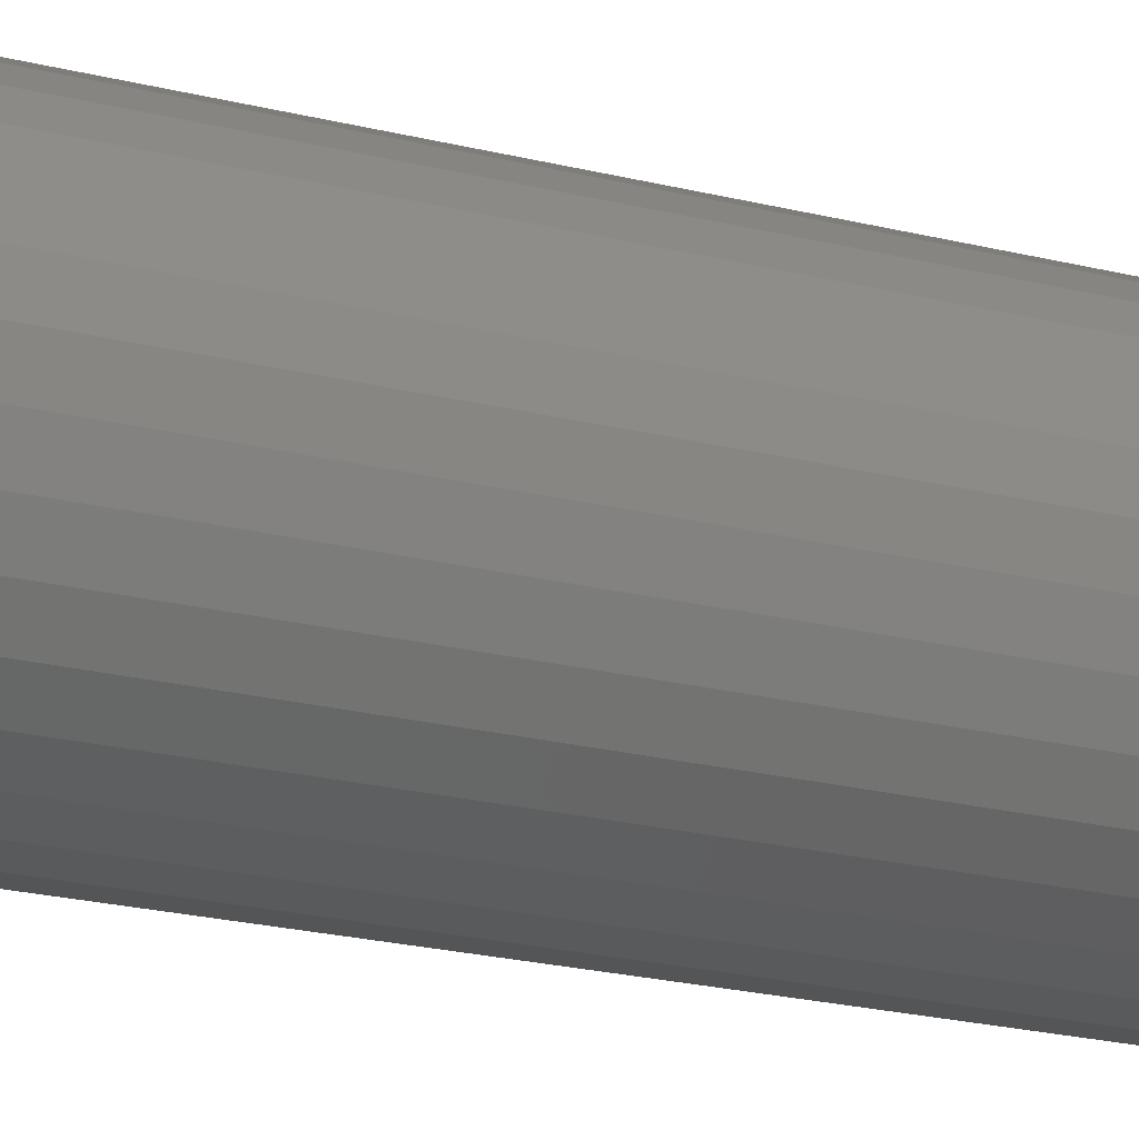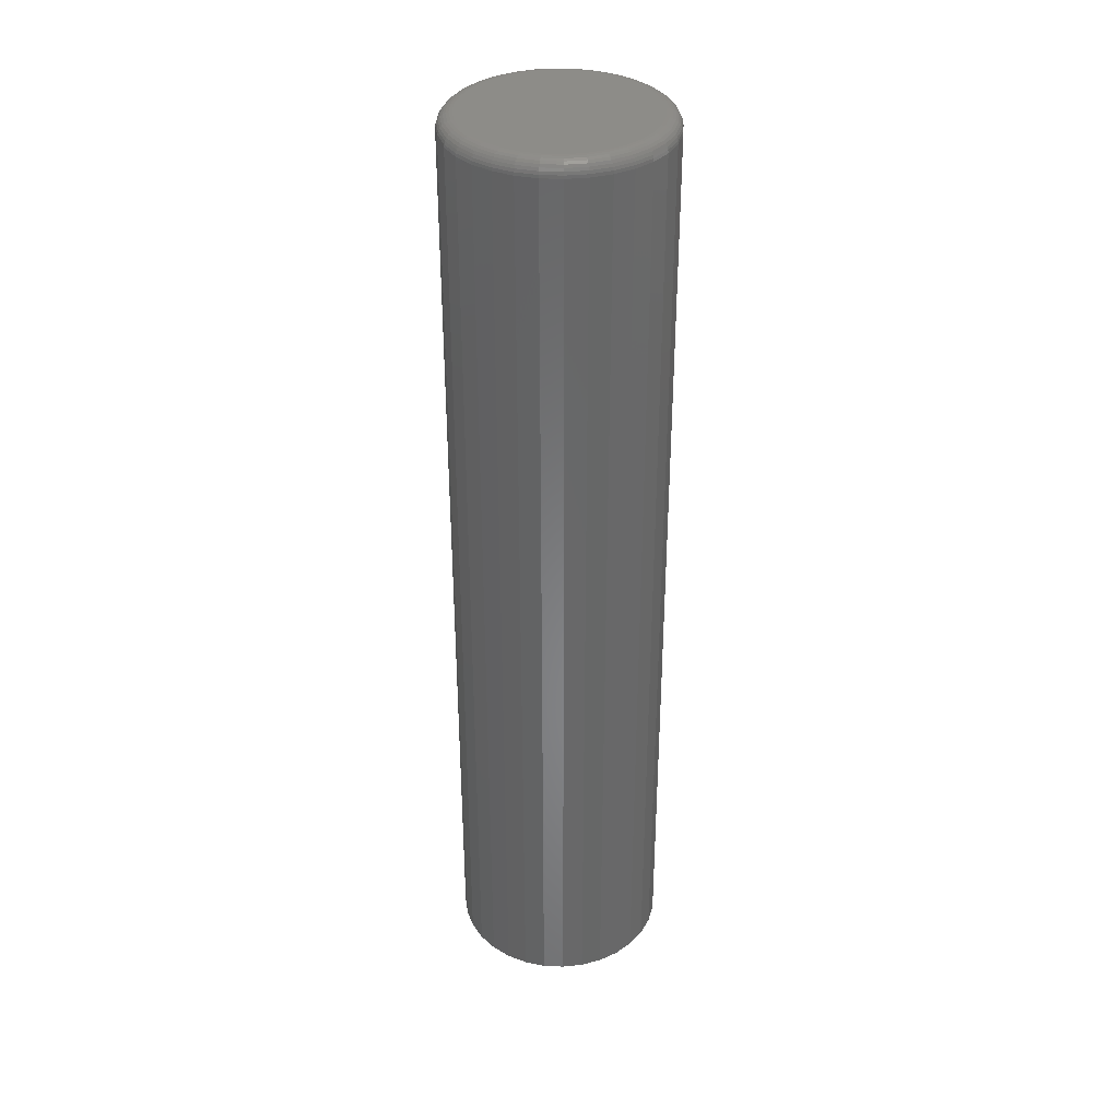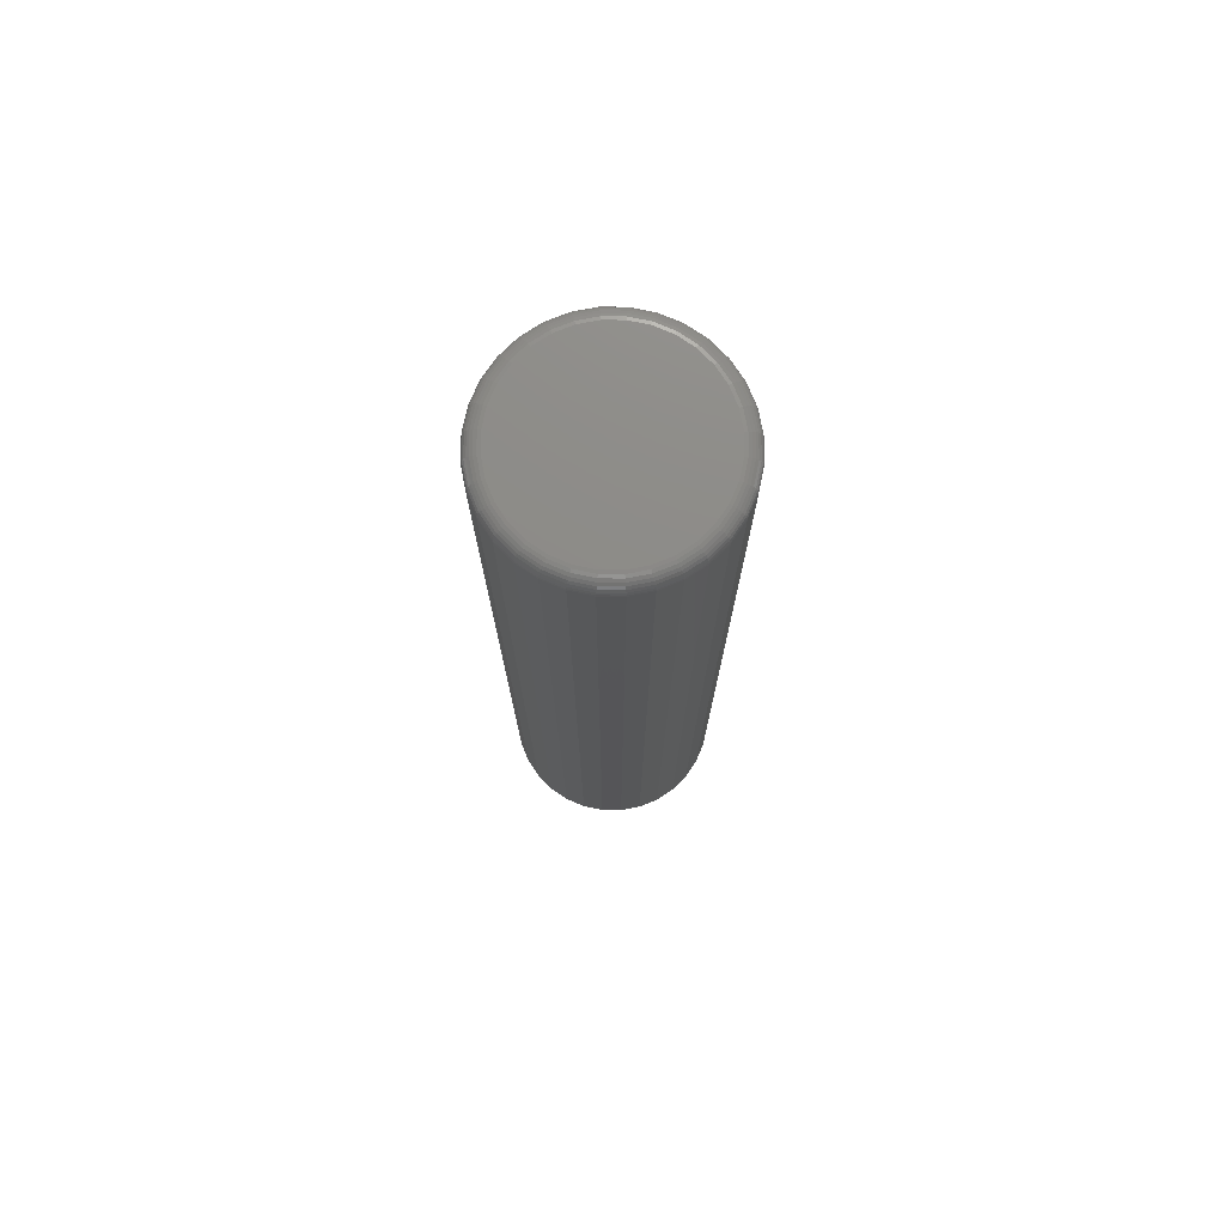
<metadata>
{"format":"stl","ext":"stl","renderer":"f3d","projection":"perspective","resolution":1024,"background":"white","views":[{"elev":-18.5,"azim":62.5,"up":"+Y"},{"elev":35.7,"azim":-137.1,"up":"+Z"},{"elev":75.6,"azim":-16.4,"up":"+Z"}]}
</metadata>
<code>
# stl→obj: 320 verts, 636 faces
v 0.5137 0.56 0.4922
v 0.5044 0.5591 0.4922
v 0.4954 0.5564 0.4922
v 0.5231 0.5591 0.4922
v 0.532 0.5564 0.4922
v 0.4872 0.552 0.4922
v 0.5403 0.552 0.4922
v 0.4799 0.546 0.4922
v 0.5475 0.546 0.4922
v 0.474 0.5388 0.4922
v 0.5535 0.5388 0.4922
v 0.4696 0.5305 0.4922
v 0.5579 0.5305 0.4922
v 0.4669 0.5216 0.4922
v 0.5606 0.5216 0.4922
v 0.5606 0.5029 0.4922
v 0.4696 0.494 0.4922
v 0.5579 0.494 0.4922
v 0.474 0.4857 0.4922
v 0.5535 0.4857 0.4922
v 0.4799 0.4785 0.4922
v 0.5475 0.4785 0.4922
v 0.4872 0.4725 0.4922
v 0.5403 0.4725 0.4922
v 0.4954 0.4681 0.4922
v 0.532 0.4681 0.4922
v 0.5044 0.4654 0.4922
v 0.5137 0.4645 0.4922
v 0.5231 0.4654 0.4922
v 0.5615 0.5123 0.4922
v 0.466 0.5123 0.4922
v 0.4669 0.5029 0.4922
v 0.5693 0.5123 0
v 0.5693 0.5123 0.4844
v 0.5683 0.5014 0
v 0.5683 0.5014 0.4844
v 0.5651 0.491 0
v 0.5651 0.491 0.4844
v 0.56 0.4814 0
v 0.56 0.4814 0.4844
v 0.553 0.4729 0
v 0.553 0.4729 0.4844
v 0.5446 0.466 0
v 0.5446 0.466 0.4844
v 0.535 0.4609 0
v 0.535 0.4609 0.4844
v 0.5246 0.4577 0
v 0.5246 0.4577 0.4844
v 0.5137 0.4567 0
v 0.5137 0.4567 0.4844
v 0.5029 0.4577 0
v 0.5029 0.4577 0.4844
v 0.4925 0.4609 0
v 0.4925 0.4609 0.4844
v 0.4828 0.466 0
v 0.4828 0.466 0.4844
v 0.4744 0.4729 0
v 0.4744 0.4729 0.4844
v 0.4675 0.4814 0
v 0.4675 0.4814 0.4844
v 0.4624 0.491 0
v 0.4624 0.491 0.4844
v 0.4592 0.5014 0
v 0.4592 0.5014 0.4844
v 0.4581 0.5123 0
v 0.4581 0.5123 0.4844
v 0.4592 0.5231 0
v 0.4592 0.5231 0.4844
v 0.4624 0.5335 0
v 0.4624 0.5335 0.4844
v 0.4675 0.5431 0
v 0.4675 0.5431 0.4844
v 0.4744 0.5516 0
v 0.4744 0.5516 0.4844
v 0.4828 0.5585 0
v 0.4828 0.5585 0.4844
v 0.4925 0.5636 0
v 0.4925 0.5636 0.4844
v 0.5029 0.5668 0
v 0.5029 0.5668 0.4844
v 0.5137 0.5678 0
v 0.5137 0.5678 0.4844
v 0.5246 0.5668 0
v 0.5246 0.5668 0.4844
v 0.535 0.5636 0
v 0.535 0.5636 0.4844
v 0.5446 0.5585 0
v 0.5446 0.5585 0.4844
v 0.553 0.5516 0
v 0.553 0.5516 0.4844
v 0.56 0.5431 0
v 0.56 0.5431 0.4844
v 0.5651 0.5335 0
v 0.5651 0.5335 0.4844
v 0.5683 0.5231 0
v 0.5683 0.5231 0.4844
v 0.4644 0.5123 0.492
v 0.4654 0.5219 0.492
v 0.463 0.5123 0.4916
v 0.4639 0.5222 0.4916
v 0.4616 0.5123 0.4909
v 0.4626 0.5224 0.4909
v 0.4604 0.5123 0.4899
v 0.4615 0.5227 0.4899
v 0.4595 0.5123 0.4887
v 0.4605 0.5228 0.4887
v 0.4587 0.5123 0.4874
v 0.4598 0.523 0.4874
v 0.4583 0.5123 0.4859
v 0.4594 0.5231 0.4859
v 0.5621 0.5219 0.492
v 0.563 0.5123 0.492
v 0.5635 0.5222 0.4916
v 0.5645 0.5123 0.4916
v 0.5649 0.5224 0.4909
v 0.5659 0.5123 0.4909
v 0.566 0.5227 0.4899
v 0.567 0.5123 0.4899
v 0.567 0.5228 0.4887
v 0.568 0.5123 0.4887
v 0.5677 0.523 0.4874
v 0.5687 0.5123 0.4874
v 0.5681 0.5231 0.4859
v 0.5692 0.5123 0.4859
v 0.5593 0.5311 0.492
v 0.5606 0.5317 0.4916
v 0.5619 0.5322 0.4909
v 0.563 0.5327 0.4899
v 0.5639 0.533 0.4887
v 0.5645 0.5333 0.4874
v 0.565 0.5335 0.4859
v 0.5547 0.5396 0.492
v 0.5559 0.5405 0.4916
v 0.5571 0.5412 0.4909
v 0.5581 0.5419 0.4899
v 0.5589 0.5424 0.4887
v 0.5595 0.5428 0.4874
v 0.5598 0.5431 0.4859
v 0.5486 0.5471 0.492
v 0.5496 0.5482 0.4916
v 0.5506 0.5491 0.4909
v 0.5514 0.5499 0.4899
v 0.5521 0.5506 0.4887
v 0.5526 0.5511 0.4874
v 0.5529 0.5515 0.4859
v 0.5411 0.5532 0.492
v 0.5419 0.5545 0.4916
v 0.5427 0.5556 0.4909
v 0.5433 0.5566 0.4899
v 0.5439 0.5574 0.4887
v 0.5443 0.558 0.4874
v 0.5445 0.5584 0.4859
v 0.5326 0.5578 0.492
v 0.5332 0.5592 0.4916
v 0.5337 0.5604 0.4909
v 0.5341 0.5615 0.4899
v 0.5345 0.5624 0.4887
v 0.5348 0.5631 0.4874
v 0.535 0.5635 0.4859
v 0.5234 0.5606 0.492
v 0.5236 0.562 0.4916
v 0.5239 0.5634 0.4909
v 0.5241 0.5645 0.4899
v 0.5243 0.5655 0.4887
v 0.5245 0.5662 0.4874
v 0.5245 0.5666 0.4859
v 0.5137 0.5616 0.492
v 0.5137 0.563 0.4916
v 0.5137 0.5644 0.4909
v 0.5137 0.5656 0.4899
v 0.5137 0.5665 0.4887
v 0.5137 0.5673 0.4874
v 0.5137 0.5677 0.4859
v 0.5041 0.5606 0.492
v 0.5038 0.562 0.4916
v 0.5036 0.5634 0.4909
v 0.5033 0.5645 0.4899
v 0.5031 0.5655 0.4887
v 0.503 0.5662 0.4874
v 0.5029 0.5666 0.4859
v 0.4949 0.5578 0.492
v 0.4943 0.5592 0.4916
v 0.4938 0.5604 0.4909
v 0.4933 0.5615 0.4899
v 0.493 0.5624 0.4887
v 0.4927 0.5631 0.4874
v 0.4925 0.5635 0.4859
v 0.4863 0.5532 0.492
v 0.4855 0.5545 0.4916
v 0.4848 0.5556 0.4909
v 0.4841 0.5566 0.4899
v 0.4836 0.5574 0.4887
v 0.4832 0.558 0.4874
v 0.4829 0.5584 0.4859
v 0.4789 0.5471 0.492
v 0.4778 0.5482 0.4916
v 0.4769 0.5491 0.4909
v 0.476 0.5499 0.4899
v 0.4754 0.5506 0.4887
v 0.4748 0.5511 0.4874
v 0.4745 0.5515 0.4859
v 0.4727 0.5396 0.492
v 0.4715 0.5405 0.4916
v 0.4704 0.5412 0.4909
v 0.4694 0.5419 0.4899
v 0.4686 0.5424 0.4887
v 0.468 0.5428 0.4874
v 0.4676 0.5431 0.4859
v 0.4682 0.5311 0.492
v 0.4668 0.5317 0.4916
v 0.4656 0.5322 0.4909
v 0.4645 0.5327 0.4899
v 0.4636 0.533 0.4887
v 0.4629 0.5333 0.4874
v 0.4625 0.5335 0.4859
v 0.5621 0.5026 0.492
v 0.5635 0.5023 0.4916
v 0.5649 0.5021 0.4909
v 0.566 0.5019 0.4899
v 0.567 0.5017 0.4887
v 0.5677 0.5015 0.4874
v 0.5681 0.5014 0.4859
v 0.4654 0.5026 0.492
v 0.4639 0.5023 0.4916
v 0.4626 0.5021 0.4909
v 0.4615 0.5019 0.4899
v 0.4605 0.5017 0.4887
v 0.4598 0.5015 0.4874
v 0.4594 0.5014 0.4859
v 0.4682 0.4934 0.492
v 0.4668 0.4928 0.4916
v 0.4656 0.4923 0.4909
v 0.4645 0.4919 0.4899
v 0.4636 0.4915 0.4887
v 0.4629 0.4912 0.4874
v 0.4625 0.491 0.4859
v 0.4727 0.4849 0.492
v 0.4715 0.484 0.4916
v 0.4704 0.4833 0.4909
v 0.4694 0.4826 0.4899
v 0.4686 0.4821 0.4887
v 0.468 0.4817 0.4874
v 0.4676 0.4815 0.4859
v 0.4789 0.4774 0.492
v 0.4778 0.4764 0.4916
v 0.4769 0.4754 0.4909
v 0.476 0.4746 0.4899
v 0.4754 0.4739 0.4887
v 0.4748 0.4734 0.4874
v 0.4745 0.473 0.4859
v 0.4863 0.4713 0.492
v 0.4855 0.47 0.4916
v 0.4848 0.4689 0.4909
v 0.4841 0.4679 0.4899
v 0.4836 0.4671 0.4887
v 0.4832 0.4665 0.4874
v 0.4829 0.4662 0.4859
v 0.4949 0.4667 0.492
v 0.4943 0.4653 0.4916
v 0.4938 0.4641 0.4909
v 0.4933 0.463 0.4899
v 0.493 0.4621 0.4887
v 0.4927 0.4614 0.4874
v 0.4925 0.461 0.4859
v 0.5041 0.4639 0.492
v 0.5038 0.4625 0.4916
v 0.5036 0.4611 0.4909
v 0.5033 0.46 0.4899
v 0.5031 0.459 0.4887
v 0.503 0.4583 0.4874
v 0.5029 0.4579 0.4859
v 0.5137 0.4629 0.492
v 0.5137 0.4615 0.4916
v 0.5137 0.4601 0.4909
v 0.5137 0.4589 0.4899
v 0.5137 0.458 0.4887
v 0.5137 0.4573 0.4874
v 0.5137 0.4568 0.4859
v 0.5234 0.4639 0.492
v 0.5236 0.4625 0.4916
v 0.5239 0.4611 0.4909
v 0.5241 0.46 0.4899
v 0.5243 0.459 0.4887
v 0.5245 0.4583 0.4874
v 0.5245 0.4579 0.4859
v 0.5326 0.4667 0.492
v 0.5332 0.4653 0.4916
v 0.5337 0.4641 0.4909
v 0.5341 0.463 0.4899
v 0.5345 0.4621 0.4887
v 0.5348 0.4614 0.4874
v 0.535 0.461 0.4859
v 0.5411 0.4713 0.492
v 0.5419 0.47 0.4916
v 0.5427 0.4689 0.4909
v 0.5433 0.4679 0.4899
v 0.5439 0.4671 0.4887
v 0.5443 0.4665 0.4874
v 0.5445 0.4662 0.4859
v 0.5486 0.4774 0.492
v 0.5496 0.4764 0.4916
v 0.5506 0.4754 0.4909
v 0.5514 0.4746 0.4899
v 0.5521 0.4739 0.4887
v 0.5526 0.4734 0.4874
v 0.5529 0.473 0.4859
v 0.5547 0.4849 0.492
v 0.5559 0.484 0.4916
v 0.5571 0.4833 0.4909
v 0.5581 0.4826 0.4899
v 0.5589 0.4821 0.4887
v 0.5595 0.4817 0.4874
v 0.5598 0.4815 0.4859
v 0.5593 0.4934 0.492
v 0.5606 0.4928 0.4916
v 0.5619 0.4923 0.4909
v 0.563 0.4919 0.4899
v 0.5639 0.4915 0.4887
v 0.5645 0.4912 0.4874
v 0.565 0.491 0.4859
f 1 2 3
f 4 1 3
f 4 3 5
f 5 3 6
f 5 6 7
f 7 6 8
f 7 8 9
f 9 8 10
f 9 10 11
f 11 10 12
f 11 12 13
f 13 12 14
f 13 14 15
f 16 17 18
f 18 17 19
f 18 19 20
f 20 19 21
f 20 21 22
f 22 21 23
f 22 23 24
f 24 23 25
f 24 25 26
f 26 25 27
f 26 27 28
f 26 28 29
f 15 14 30
f 30 14 31
f 30 31 16
f 16 31 32
f 16 32 17
f 33 34 35
f 35 34 36
f 35 36 37
f 37 36 38
f 37 38 39
f 39 38 40
f 39 40 41
f 41 40 42
f 41 42 43
f 43 42 44
f 43 44 45
f 45 44 46
f 45 46 47
f 47 46 48
f 47 48 49
f 49 48 50
f 49 50 51
f 51 50 52
f 51 52 53
f 53 52 54
f 53 54 55
f 55 54 56
f 55 56 57
f 57 56 58
f 57 58 59
f 59 58 60
f 59 60 61
f 61 60 62
f 61 62 63
f 63 62 64
f 63 64 65
f 65 64 66
f 65 66 67
f 67 66 68
f 67 68 69
f 69 68 70
f 69 70 71
f 71 70 72
f 71 72 73
f 73 72 74
f 73 74 75
f 75 74 76
f 75 76 77
f 77 76 78
f 77 78 79
f 79 78 80
f 79 80 81
f 81 80 82
f 81 82 83
f 83 82 84
f 83 84 85
f 85 84 86
f 85 86 87
f 87 86 88
f 87 88 89
f 89 88 90
f 89 90 91
f 91 90 92
f 91 92 93
f 93 92 94
f 93 94 95
f 95 94 96
f 95 96 33
f 33 96 34
f 31 14 97
f 97 14 98
f 97 98 99
f 99 98 100
f 99 100 101
f 101 100 102
f 101 102 103
f 103 102 104
f 103 104 105
f 105 104 106
f 105 106 107
f 107 106 108
f 107 108 109
f 109 108 110
f 109 110 66
f 66 110 68
f 15 30 111
f 111 30 112
f 111 112 113
f 113 112 114
f 113 114 115
f 115 114 116
f 115 116 117
f 117 116 118
f 117 118 119
f 119 118 120
f 119 120 121
f 121 120 122
f 121 122 123
f 123 122 124
f 123 124 96
f 96 124 34
f 13 15 125
f 125 15 111
f 125 111 126
f 126 111 113
f 126 113 127
f 127 113 115
f 127 115 128
f 128 115 117
f 128 117 129
f 129 117 119
f 129 119 130
f 130 119 121
f 130 121 131
f 131 121 123
f 131 123 94
f 94 123 96
f 11 13 132
f 132 13 125
f 132 125 133
f 133 125 126
f 133 126 134
f 134 126 127
f 134 127 135
f 135 127 128
f 135 128 136
f 136 128 129
f 136 129 137
f 137 129 130
f 137 130 138
f 138 130 131
f 138 131 92
f 92 131 94
f 9 11 139
f 139 11 132
f 139 132 140
f 140 132 133
f 140 133 141
f 141 133 134
f 141 134 142
f 142 134 135
f 142 135 143
f 143 135 136
f 143 136 144
f 144 136 137
f 144 137 145
f 145 137 138
f 145 138 90
f 90 138 92
f 7 9 146
f 146 9 139
f 146 139 147
f 147 139 140
f 147 140 148
f 148 140 141
f 148 141 149
f 149 141 142
f 149 142 150
f 150 142 143
f 150 143 151
f 151 143 144
f 151 144 152
f 152 144 145
f 152 145 88
f 88 145 90
f 5 7 153
f 153 7 146
f 153 146 154
f 154 146 147
f 154 147 155
f 155 147 148
f 155 148 156
f 156 148 149
f 156 149 157
f 157 149 150
f 157 150 158
f 158 150 151
f 158 151 159
f 159 151 152
f 159 152 86
f 86 152 88
f 4 5 160
f 160 5 153
f 160 153 161
f 161 153 154
f 161 154 162
f 162 154 155
f 162 155 163
f 163 155 156
f 163 156 164
f 164 156 157
f 164 157 165
f 165 157 158
f 165 158 166
f 166 158 159
f 166 159 84
f 84 159 86
f 1 4 167
f 167 4 160
f 167 160 168
f 168 160 161
f 168 161 169
f 169 161 162
f 169 162 170
f 170 162 163
f 170 163 171
f 171 163 164
f 171 164 172
f 172 164 165
f 172 165 173
f 173 165 166
f 173 166 82
f 82 166 84
f 2 1 174
f 174 1 167
f 174 167 175
f 175 167 168
f 175 168 176
f 176 168 169
f 176 169 177
f 177 169 170
f 177 170 178
f 178 170 171
f 178 171 179
f 179 171 172
f 179 172 180
f 180 172 173
f 180 173 80
f 80 173 82
f 3 2 181
f 181 2 174
f 181 174 182
f 182 174 175
f 182 175 183
f 183 175 176
f 183 176 184
f 184 176 177
f 184 177 185
f 185 177 178
f 185 178 186
f 186 178 179
f 186 179 187
f 187 179 180
f 187 180 78
f 78 180 80
f 6 3 188
f 188 3 181
f 188 181 189
f 189 181 182
f 189 182 190
f 190 182 183
f 190 183 191
f 191 183 184
f 191 184 192
f 192 184 185
f 192 185 193
f 193 185 186
f 193 186 194
f 194 186 187
f 194 187 76
f 76 187 78
f 8 6 195
f 195 6 188
f 195 188 196
f 196 188 189
f 196 189 197
f 197 189 190
f 197 190 198
f 198 190 191
f 198 191 199
f 199 191 192
f 199 192 200
f 200 192 193
f 200 193 201
f 201 193 194
f 201 194 74
f 74 194 76
f 10 8 202
f 202 8 195
f 202 195 203
f 203 195 196
f 203 196 204
f 204 196 197
f 204 197 205
f 205 197 198
f 205 198 206
f 206 198 199
f 206 199 207
f 207 199 200
f 207 200 208
f 208 200 201
f 208 201 72
f 72 201 74
f 12 10 209
f 209 10 202
f 209 202 210
f 210 202 203
f 210 203 211
f 211 203 204
f 211 204 212
f 212 204 205
f 212 205 213
f 213 205 206
f 213 206 214
f 214 206 207
f 214 207 215
f 215 207 208
f 215 208 70
f 70 208 72
f 14 12 98
f 98 12 209
f 98 209 100
f 100 209 210
f 100 210 102
f 102 210 211
f 102 211 104
f 104 211 212
f 104 212 106
f 106 212 213
f 106 213 108
f 108 213 214
f 108 214 110
f 110 214 215
f 110 215 68
f 68 215 70
f 30 16 112
f 112 16 216
f 112 216 114
f 114 216 217
f 114 217 116
f 116 217 218
f 116 218 118
f 118 218 219
f 118 219 120
f 120 219 220
f 120 220 122
f 122 220 221
f 122 221 124
f 124 221 222
f 124 222 34
f 34 222 36
f 32 31 223
f 223 31 97
f 223 97 224
f 224 97 99
f 224 99 225
f 225 99 101
f 225 101 226
f 226 101 103
f 226 103 227
f 227 103 105
f 227 105 228
f 228 105 107
f 228 107 229
f 229 107 109
f 229 109 64
f 64 109 66
f 17 32 230
f 230 32 223
f 230 223 231
f 231 223 224
f 231 224 232
f 232 224 225
f 232 225 233
f 233 225 226
f 233 226 234
f 234 226 227
f 234 227 235
f 235 227 228
f 235 228 236
f 236 228 229
f 236 229 62
f 62 229 64
f 19 17 237
f 237 17 230
f 237 230 238
f 238 230 231
f 238 231 239
f 239 231 232
f 239 232 240
f 240 232 233
f 240 233 241
f 241 233 234
f 241 234 242
f 242 234 235
f 242 235 243
f 243 235 236
f 243 236 60
f 60 236 62
f 21 19 244
f 244 19 237
f 244 237 245
f 245 237 238
f 245 238 246
f 246 238 239
f 246 239 247
f 247 239 240
f 247 240 248
f 248 240 241
f 248 241 249
f 249 241 242
f 249 242 250
f 250 242 243
f 250 243 58
f 58 243 60
f 23 21 251
f 251 21 244
f 251 244 252
f 252 244 245
f 252 245 253
f 253 245 246
f 253 246 254
f 254 246 247
f 254 247 255
f 255 247 248
f 255 248 256
f 256 248 249
f 256 249 257
f 257 249 250
f 257 250 56
f 56 250 58
f 25 23 258
f 258 23 251
f 258 251 259
f 259 251 252
f 259 252 260
f 260 252 253
f 260 253 261
f 261 253 254
f 261 254 262
f 262 254 255
f 262 255 263
f 263 255 256
f 263 256 264
f 264 256 257
f 264 257 54
f 54 257 56
f 27 25 265
f 265 25 258
f 265 258 266
f 266 258 259
f 266 259 267
f 267 259 260
f 267 260 268
f 268 260 261
f 268 261 269
f 269 261 262
f 269 262 270
f 270 262 263
f 270 263 271
f 271 263 264
f 271 264 52
f 52 264 54
f 28 27 272
f 272 27 265
f 272 265 273
f 273 265 266
f 273 266 274
f 274 266 267
f 274 267 275
f 275 267 268
f 275 268 276
f 276 268 269
f 276 269 277
f 277 269 270
f 277 270 278
f 278 270 271
f 278 271 50
f 50 271 52
f 29 28 279
f 279 28 272
f 279 272 280
f 280 272 273
f 280 273 281
f 281 273 274
f 281 274 282
f 282 274 275
f 282 275 283
f 283 275 276
f 283 276 284
f 284 276 277
f 284 277 285
f 285 277 278
f 285 278 48
f 48 278 50
f 26 29 286
f 286 29 279
f 286 279 287
f 287 279 280
f 287 280 288
f 288 280 281
f 288 281 289
f 289 281 282
f 289 282 290
f 290 282 283
f 290 283 291
f 291 283 284
f 291 284 292
f 292 284 285
f 292 285 46
f 46 285 48
f 24 26 293
f 293 26 286
f 293 286 294
f 294 286 287
f 294 287 295
f 295 287 288
f 295 288 296
f 296 288 289
f 296 289 297
f 297 289 290
f 297 290 298
f 298 290 291
f 298 291 299
f 299 291 292
f 299 292 44
f 44 292 46
f 22 24 300
f 300 24 293
f 300 293 301
f 301 293 294
f 301 294 302
f 302 294 295
f 302 295 303
f 303 295 296
f 303 296 304
f 304 296 297
f 304 297 305
f 305 297 298
f 305 298 306
f 306 298 299
f 306 299 42
f 42 299 44
f 20 22 307
f 307 22 300
f 307 300 308
f 308 300 301
f 308 301 309
f 309 301 302
f 309 302 310
f 310 302 303
f 310 303 311
f 311 303 304
f 311 304 312
f 312 304 305
f 312 305 313
f 313 305 306
f 313 306 40
f 40 306 42
f 18 20 314
f 314 20 307
f 314 307 315
f 315 307 308
f 315 308 316
f 316 308 309
f 316 309 317
f 317 309 310
f 317 310 318
f 318 310 311
f 318 311 319
f 319 311 312
f 319 312 320
f 320 312 313
f 320 313 38
f 38 313 40
f 16 18 216
f 216 18 314
f 216 314 217
f 217 314 315
f 217 315 218
f 218 315 316
f 218 316 219
f 219 316 317
f 219 317 220
f 220 317 318
f 220 318 221
f 221 318 319
f 221 319 222
f 222 319 320
f 222 320 36
f 36 320 38
f 81 83 79
f 77 79 83
f 85 77 83
f 75 77 85
f 87 75 85
f 73 75 87
f 89 73 87
f 71 73 89
f 91 71 89
f 69 71 91
f 93 69 91
f 39 59 37
f 57 59 39
f 41 57 39
f 55 57 41
f 43 55 41
f 53 55 43
f 45 53 43
f 51 53 45
f 47 51 45
f 49 51 47
f 59 61 37
f 37 61 63
f 37 63 35
f 35 63 65
f 35 65 33
f 33 65 67
f 33 67 95
f 95 67 69
f 95 69 93

</code>
